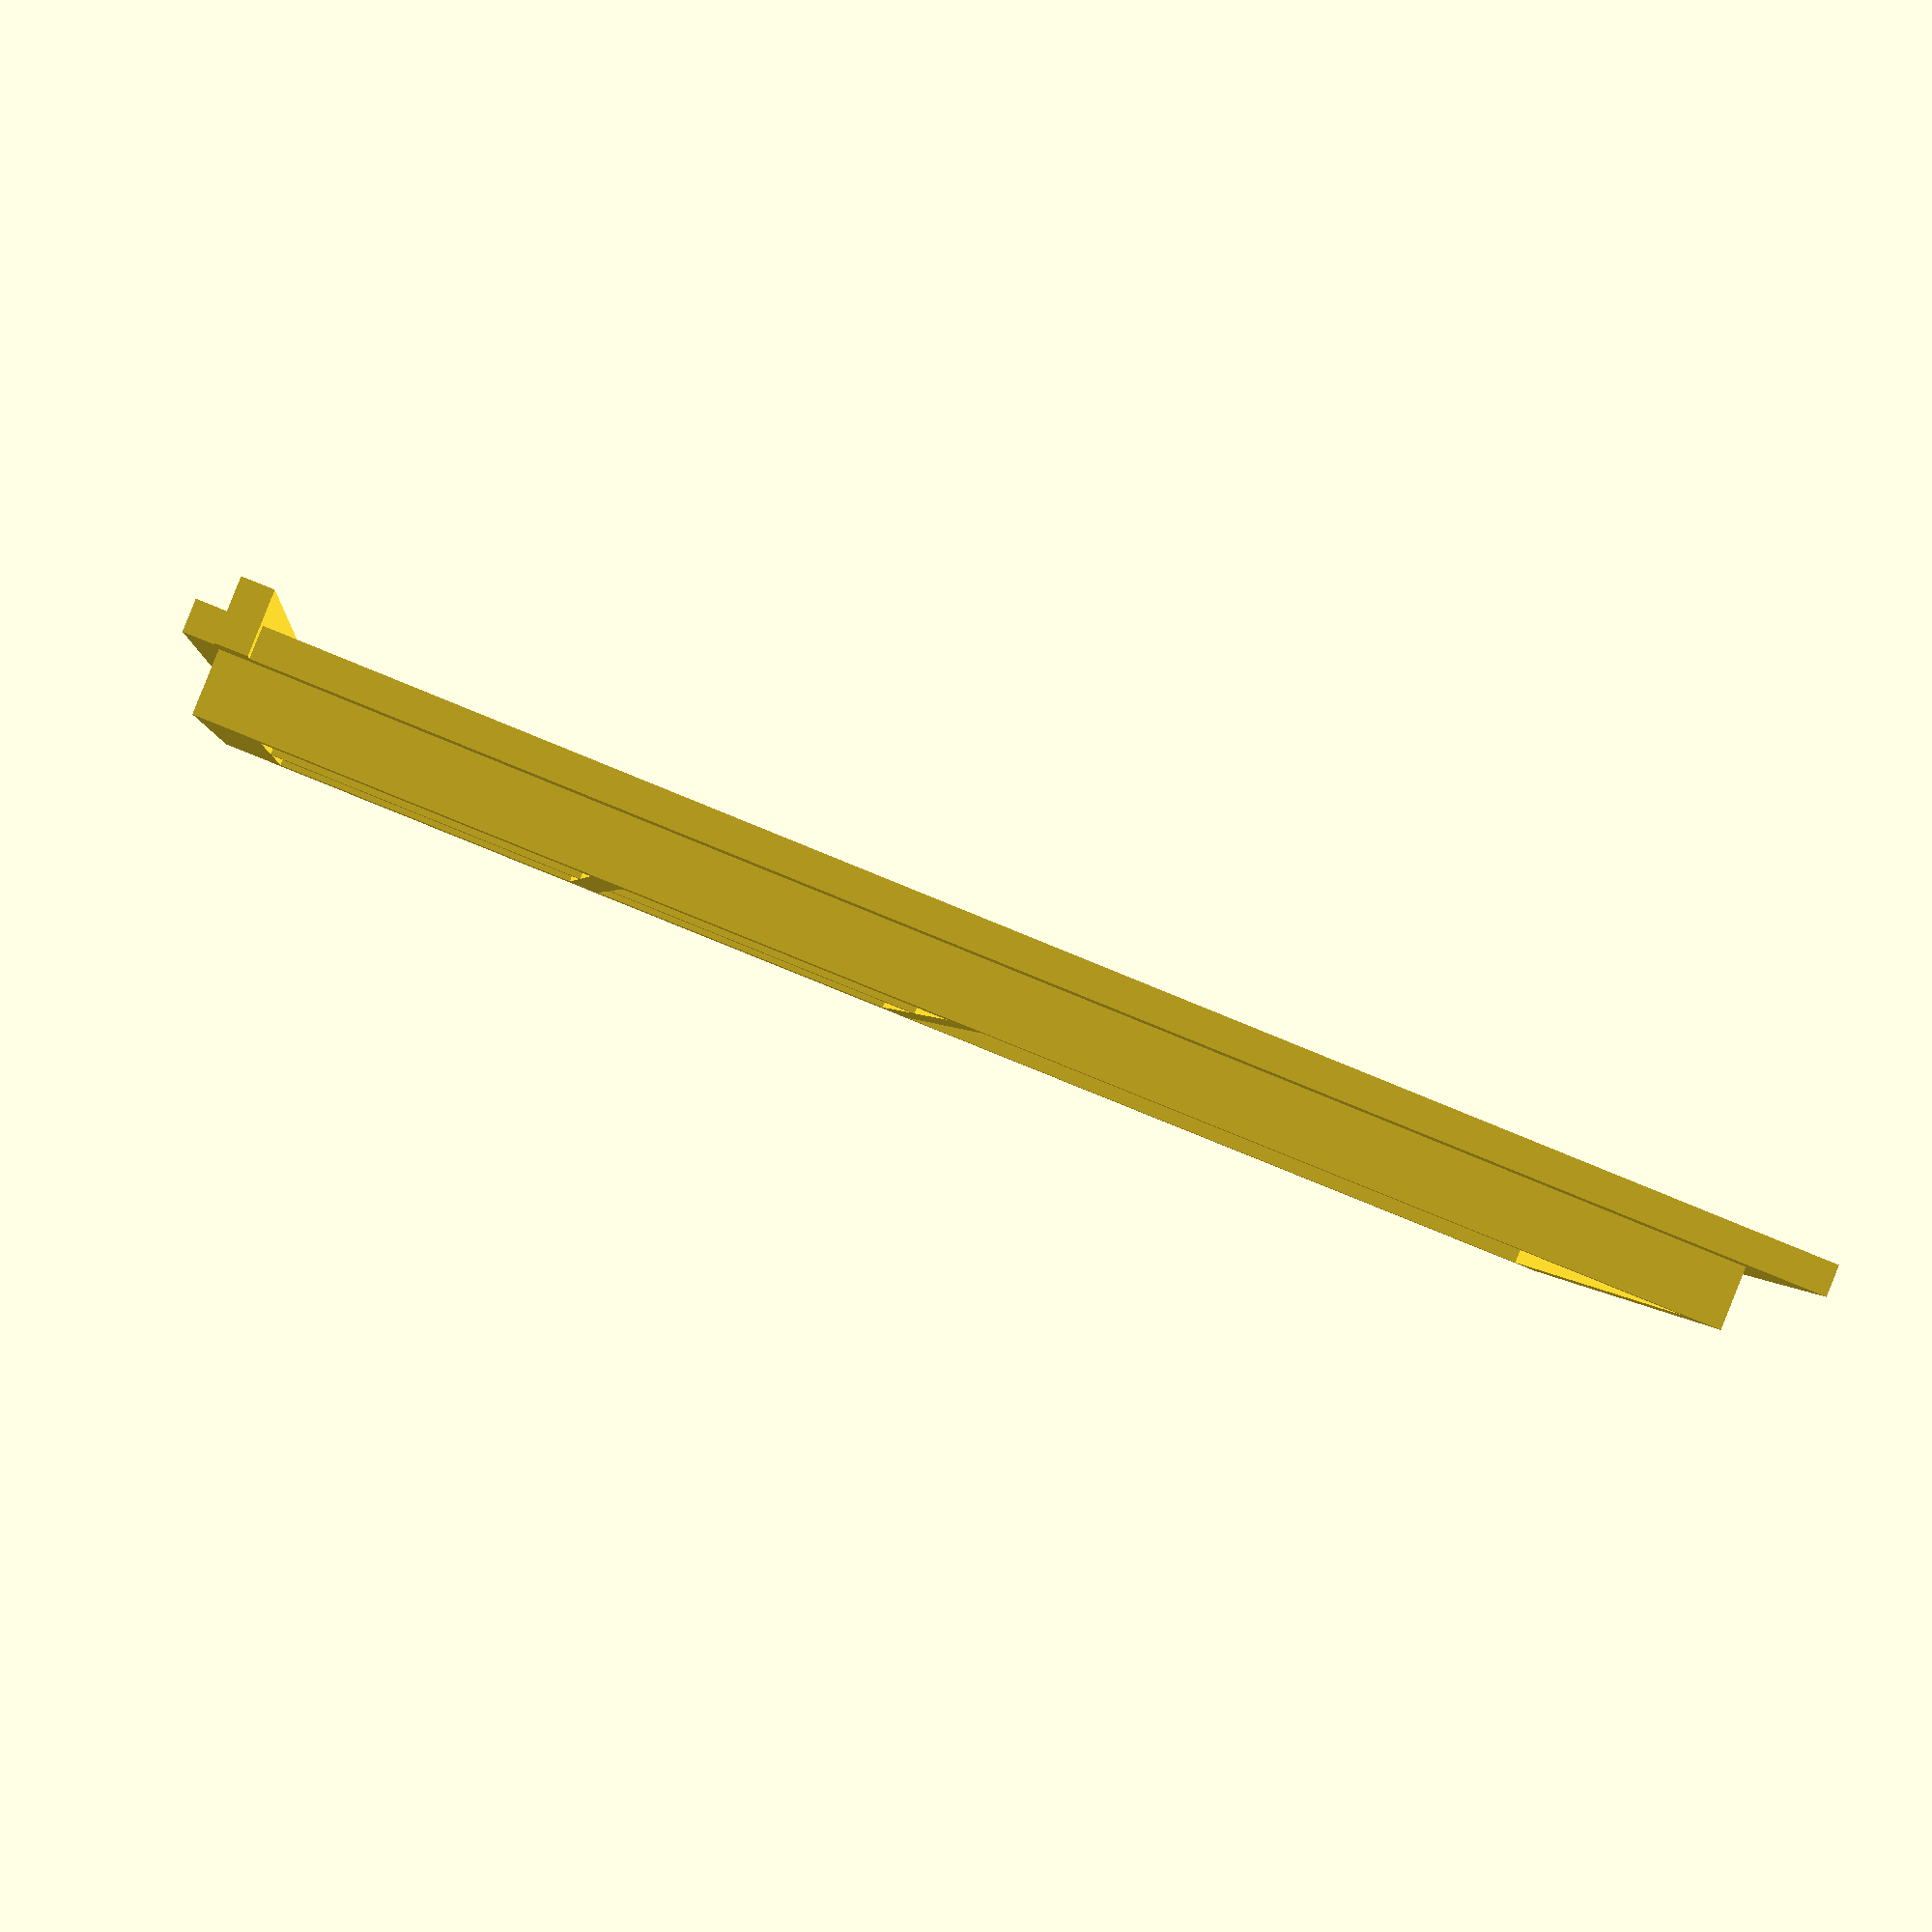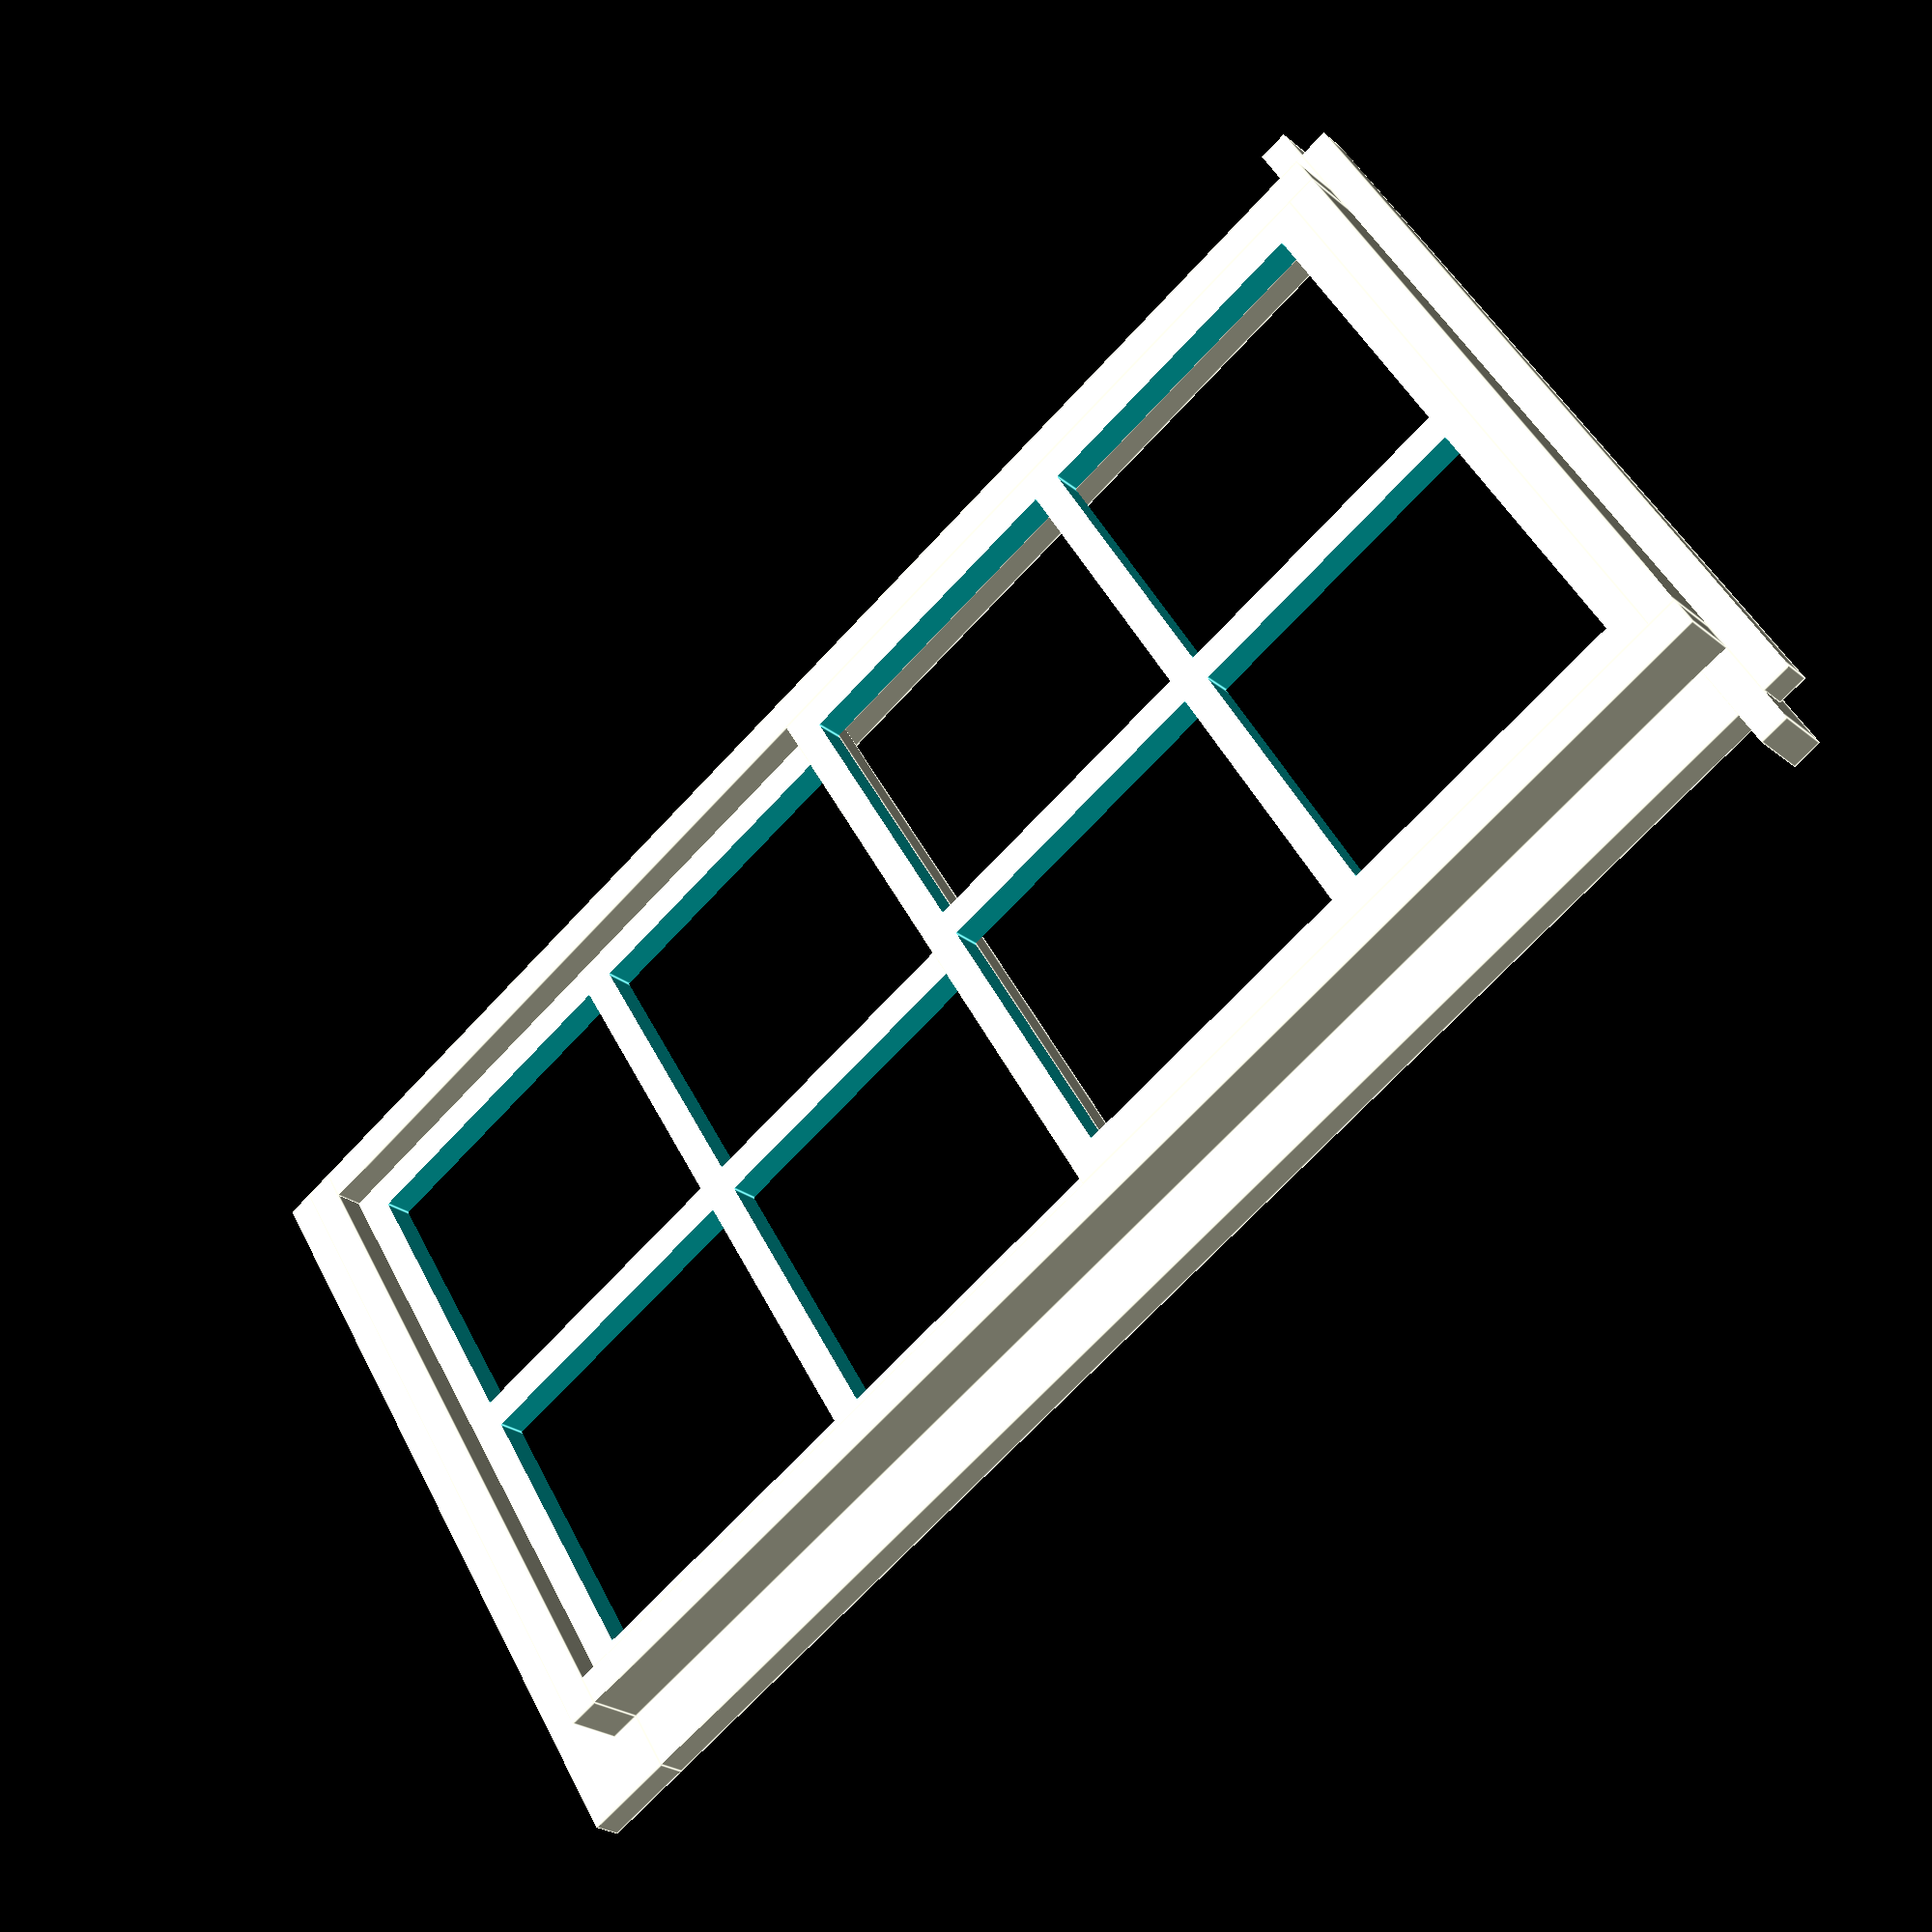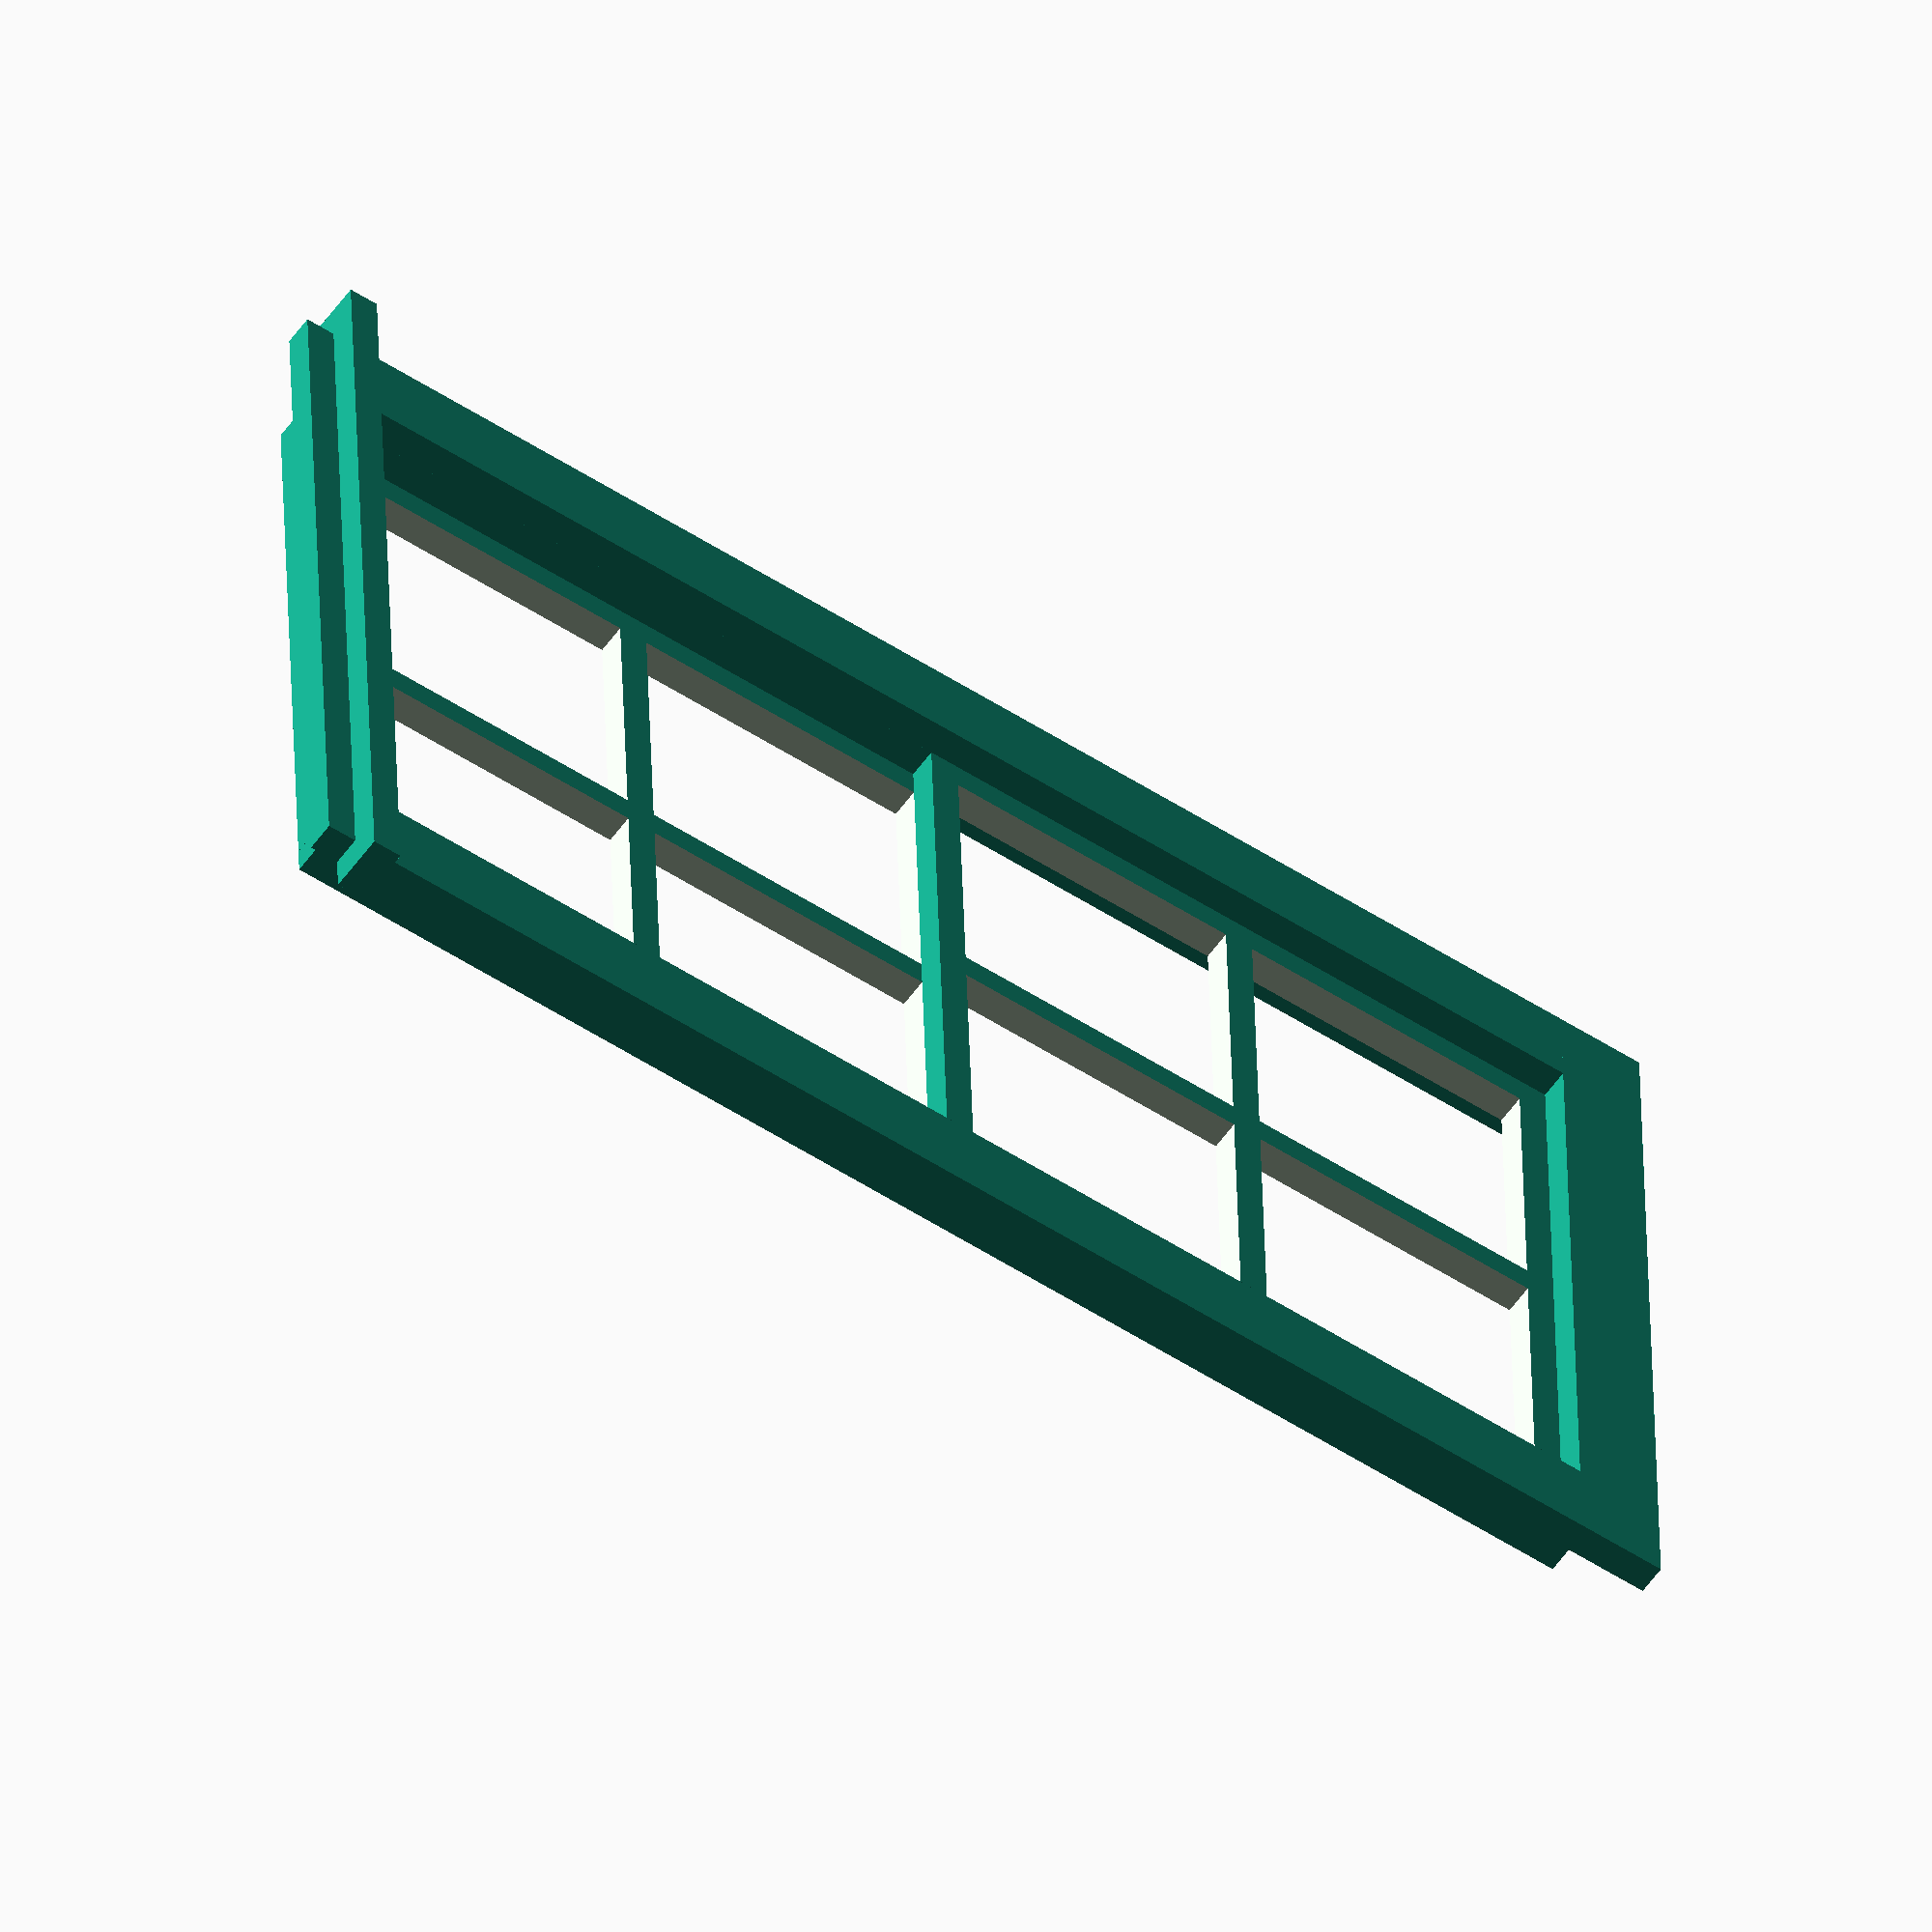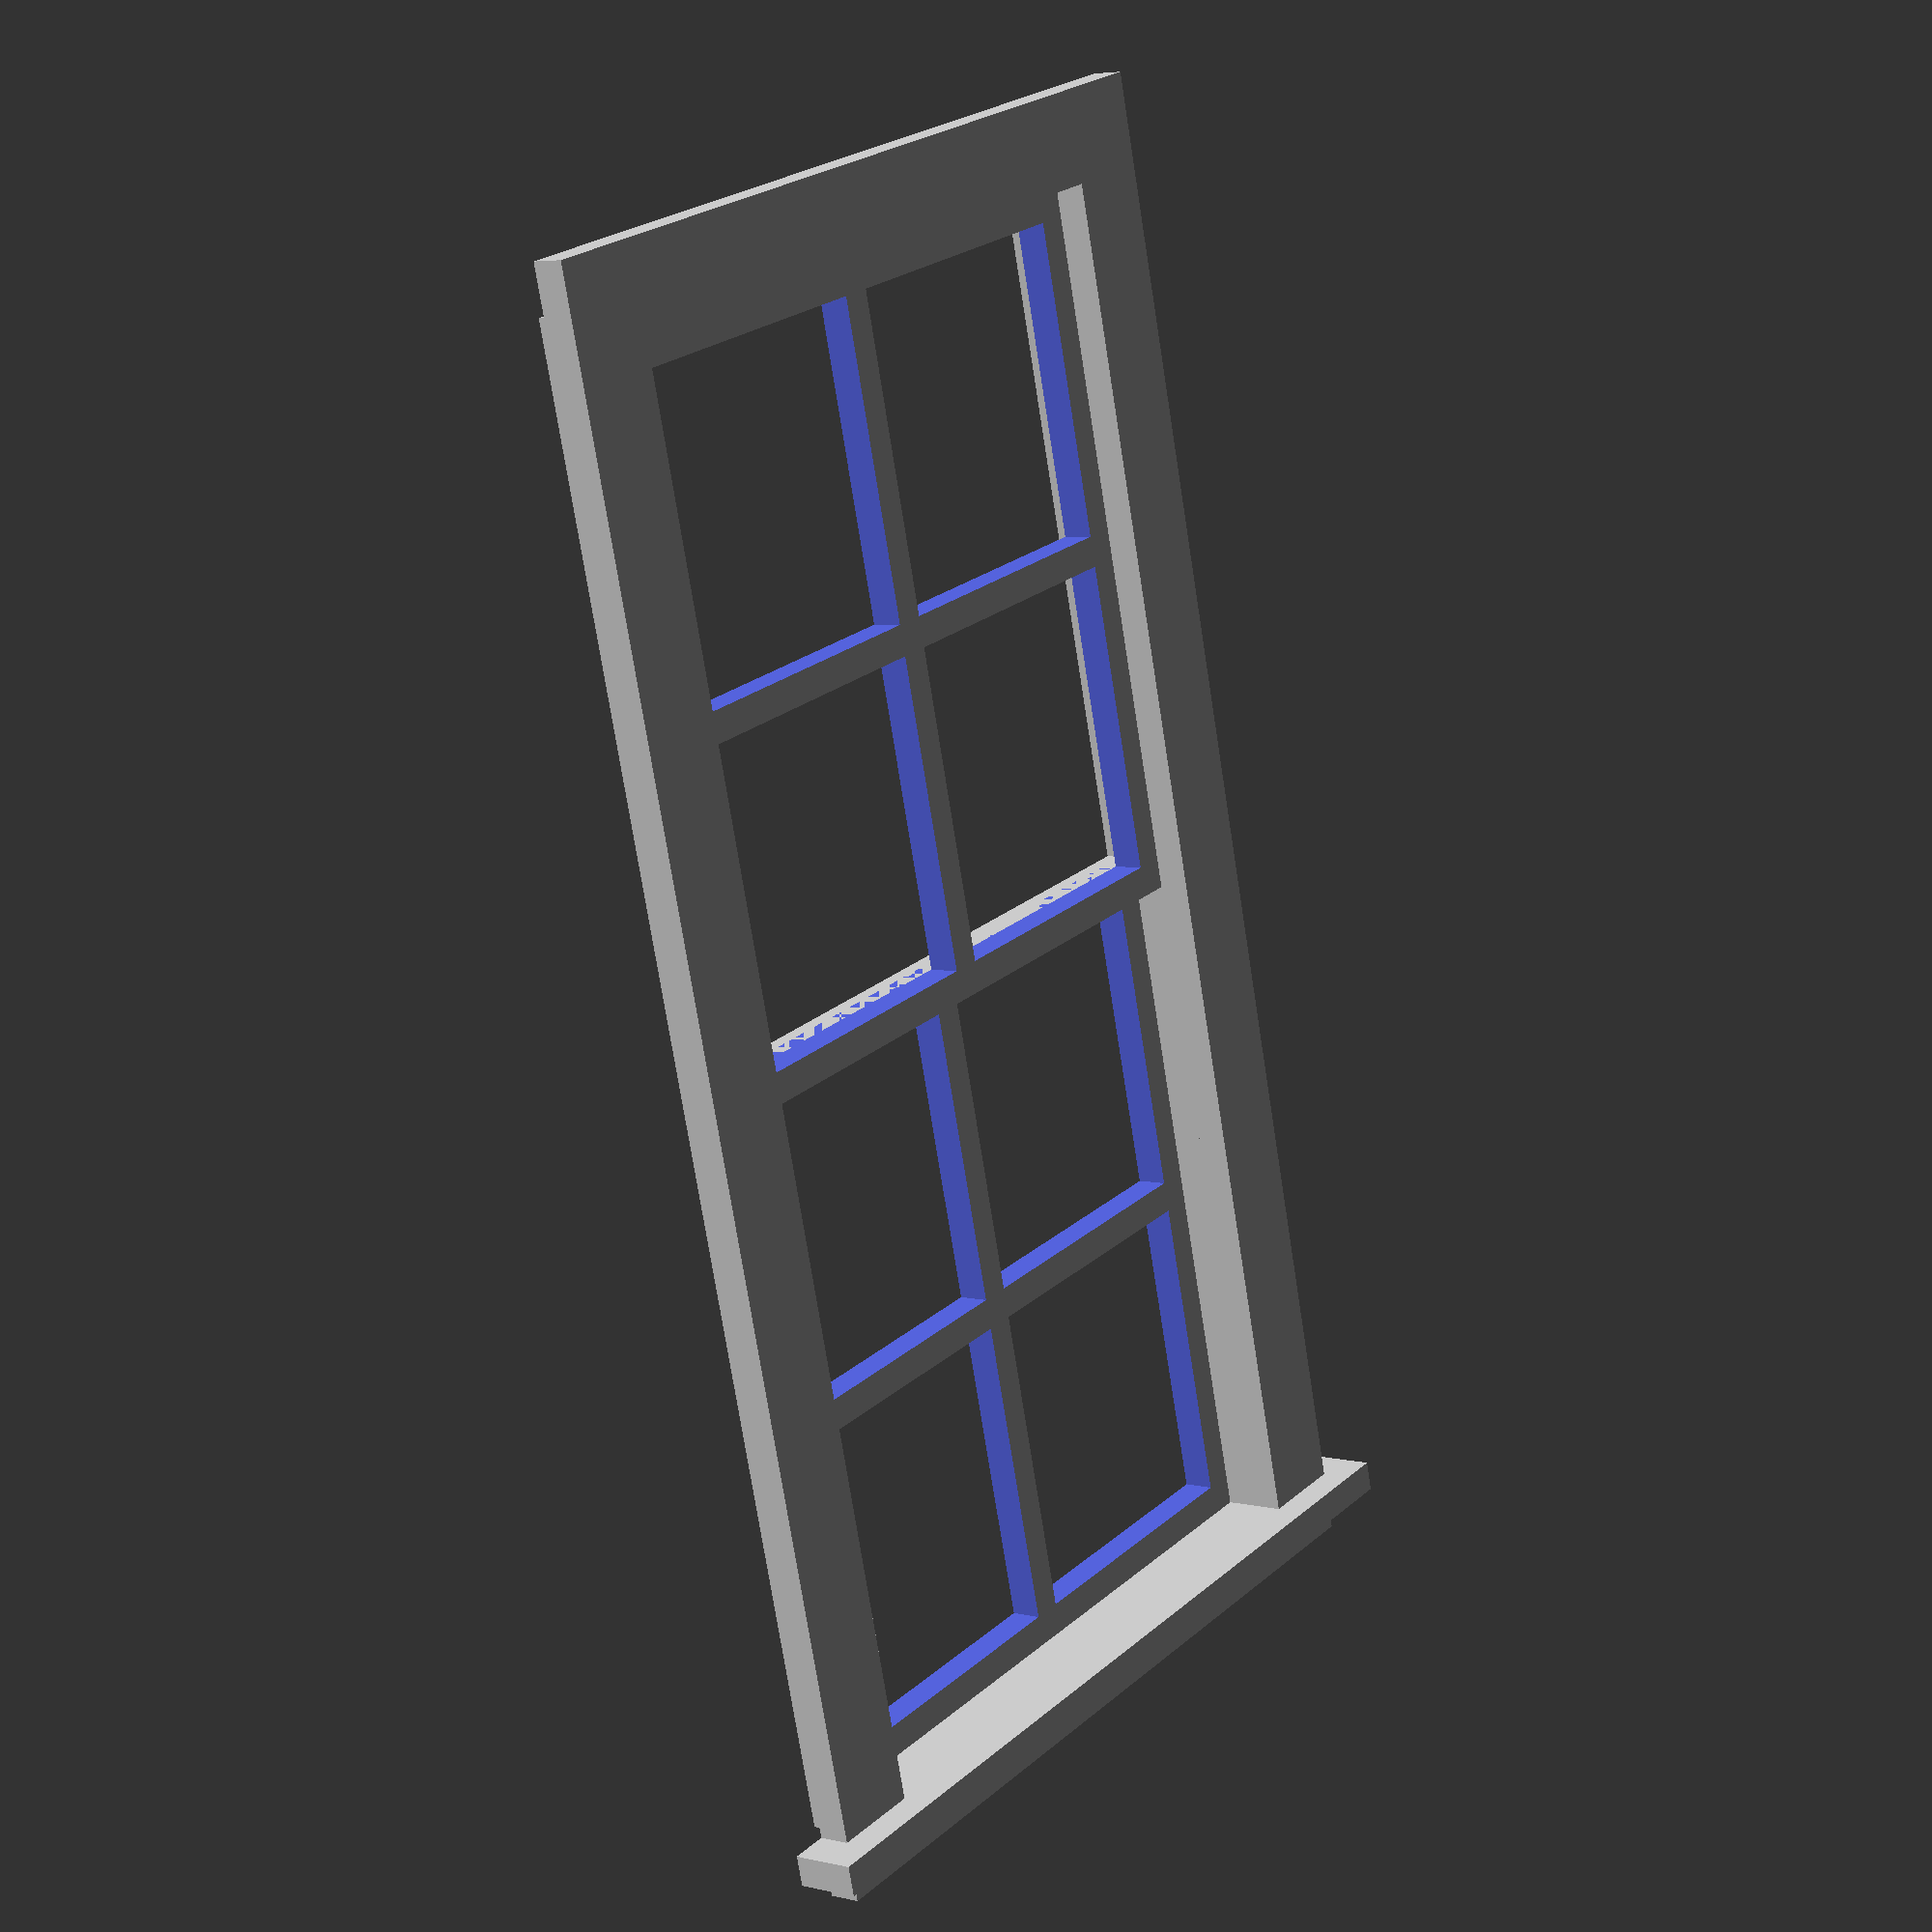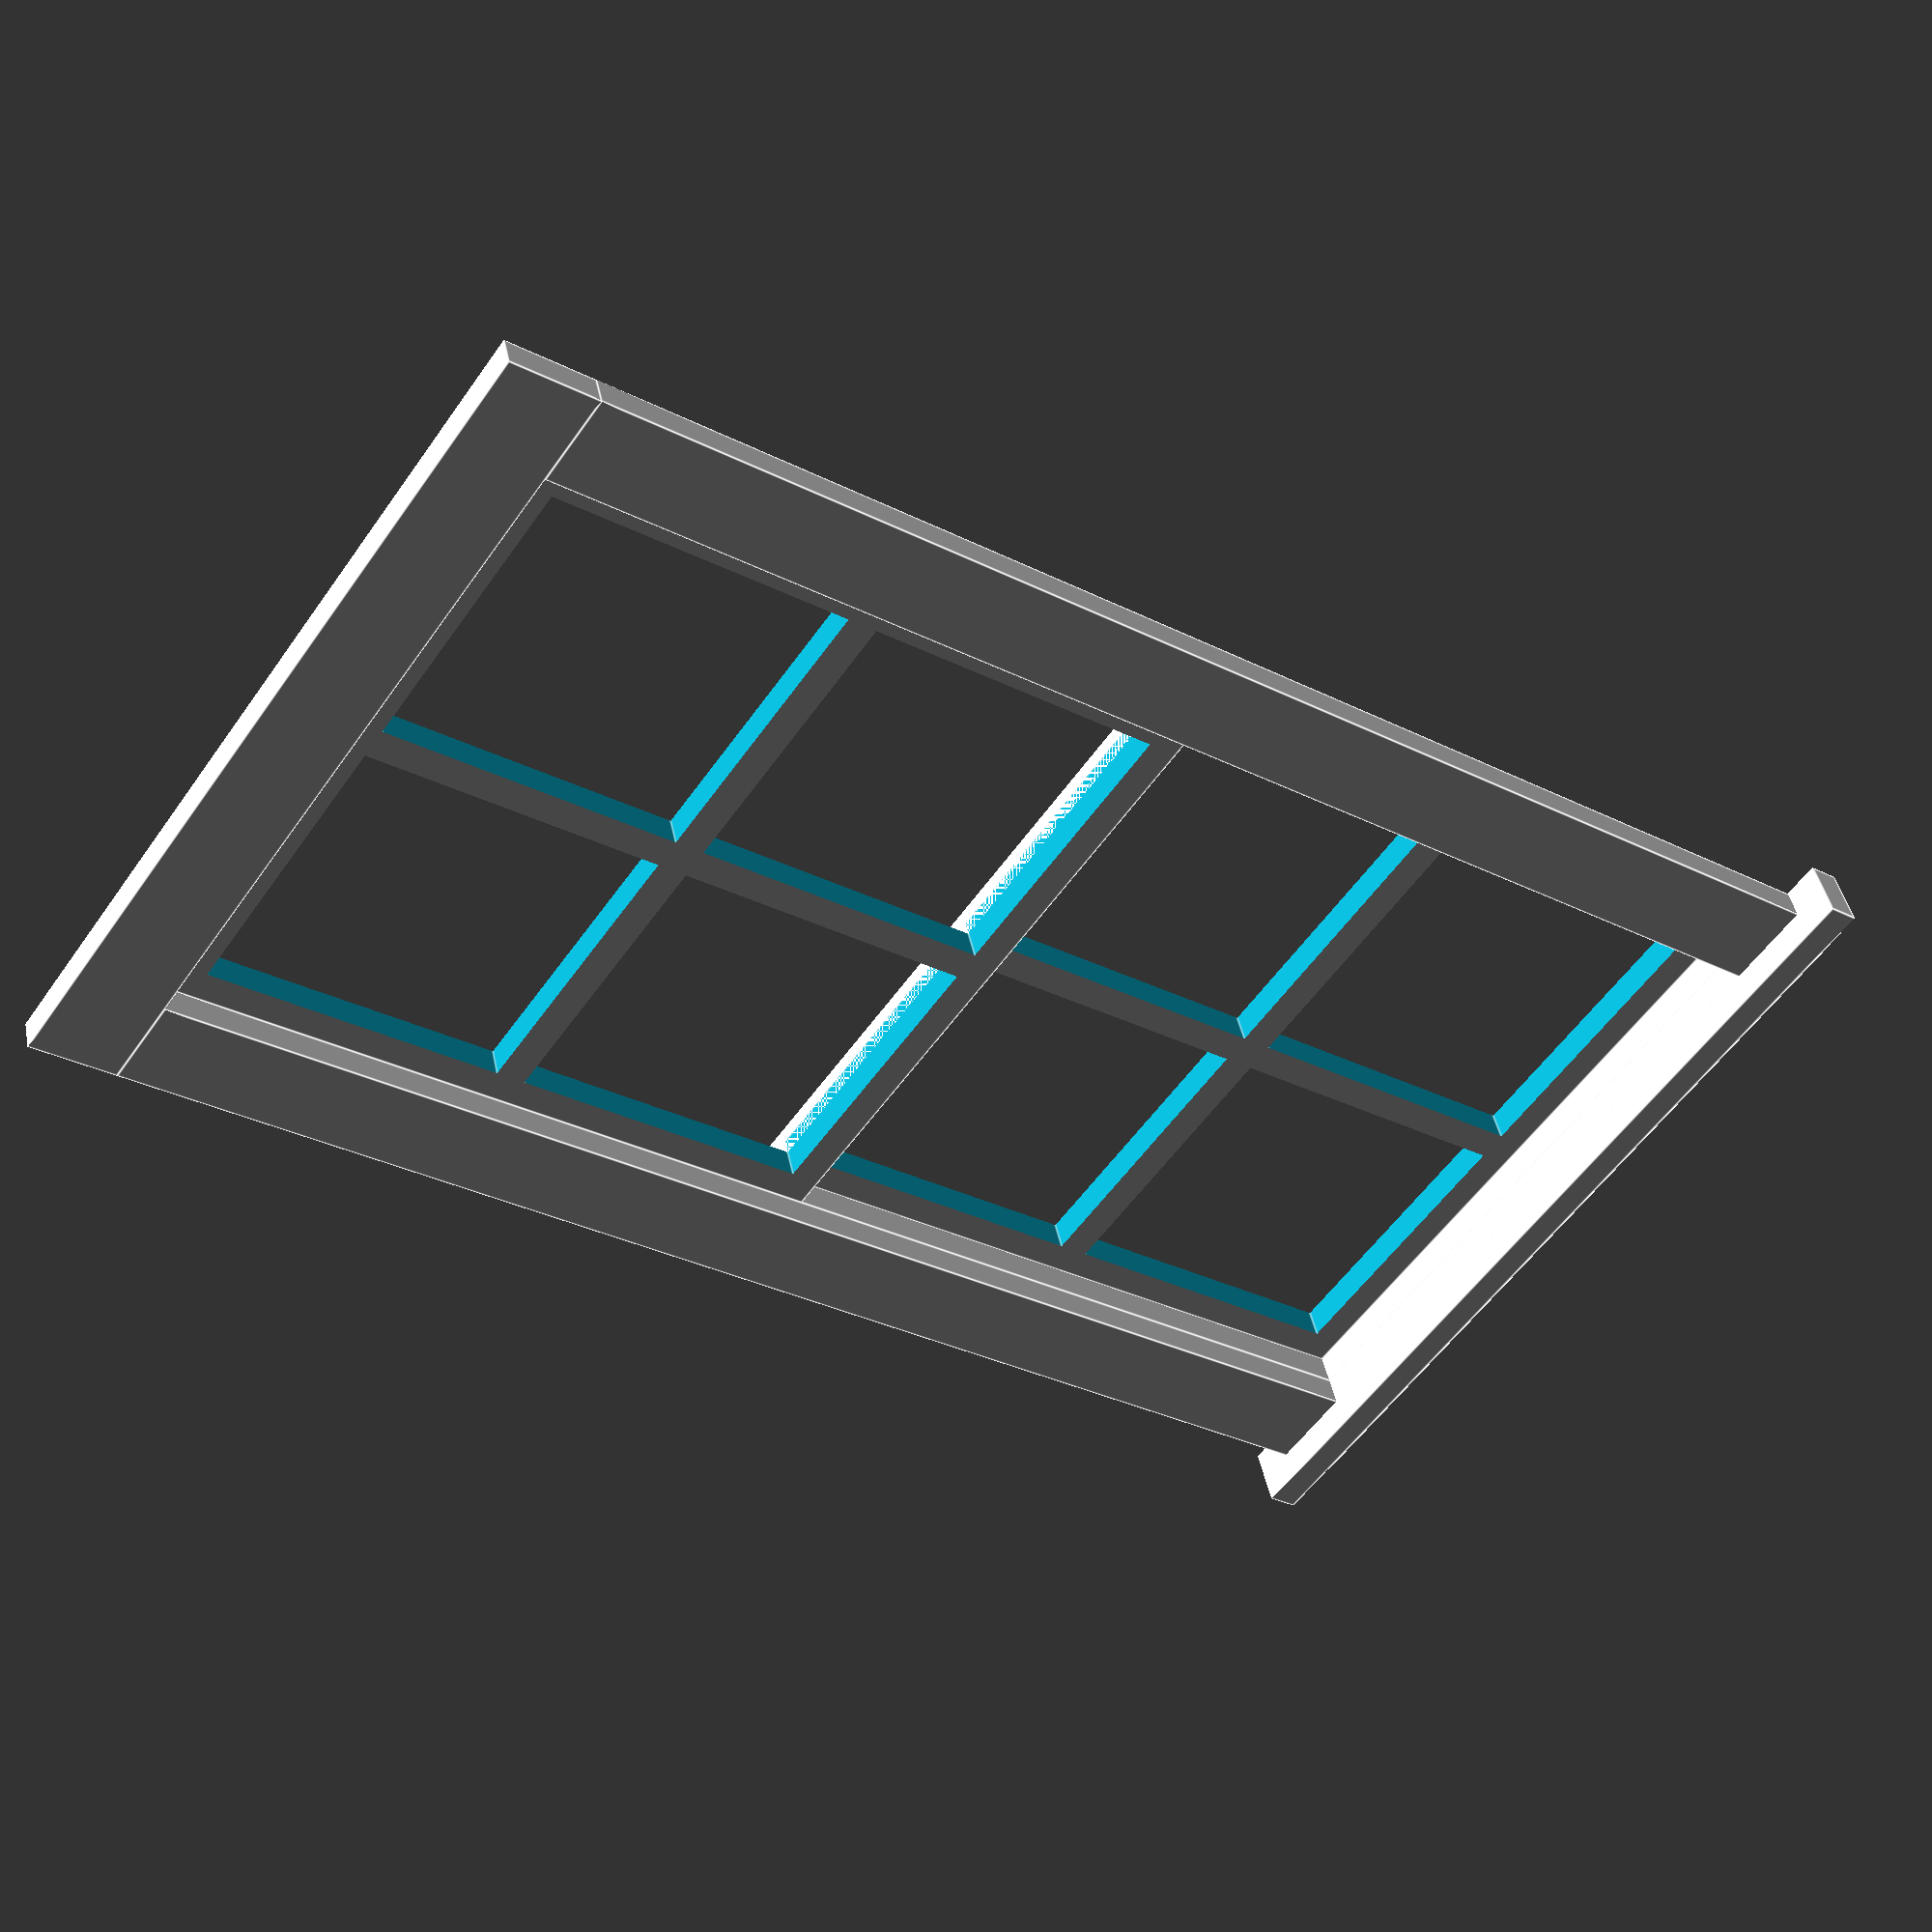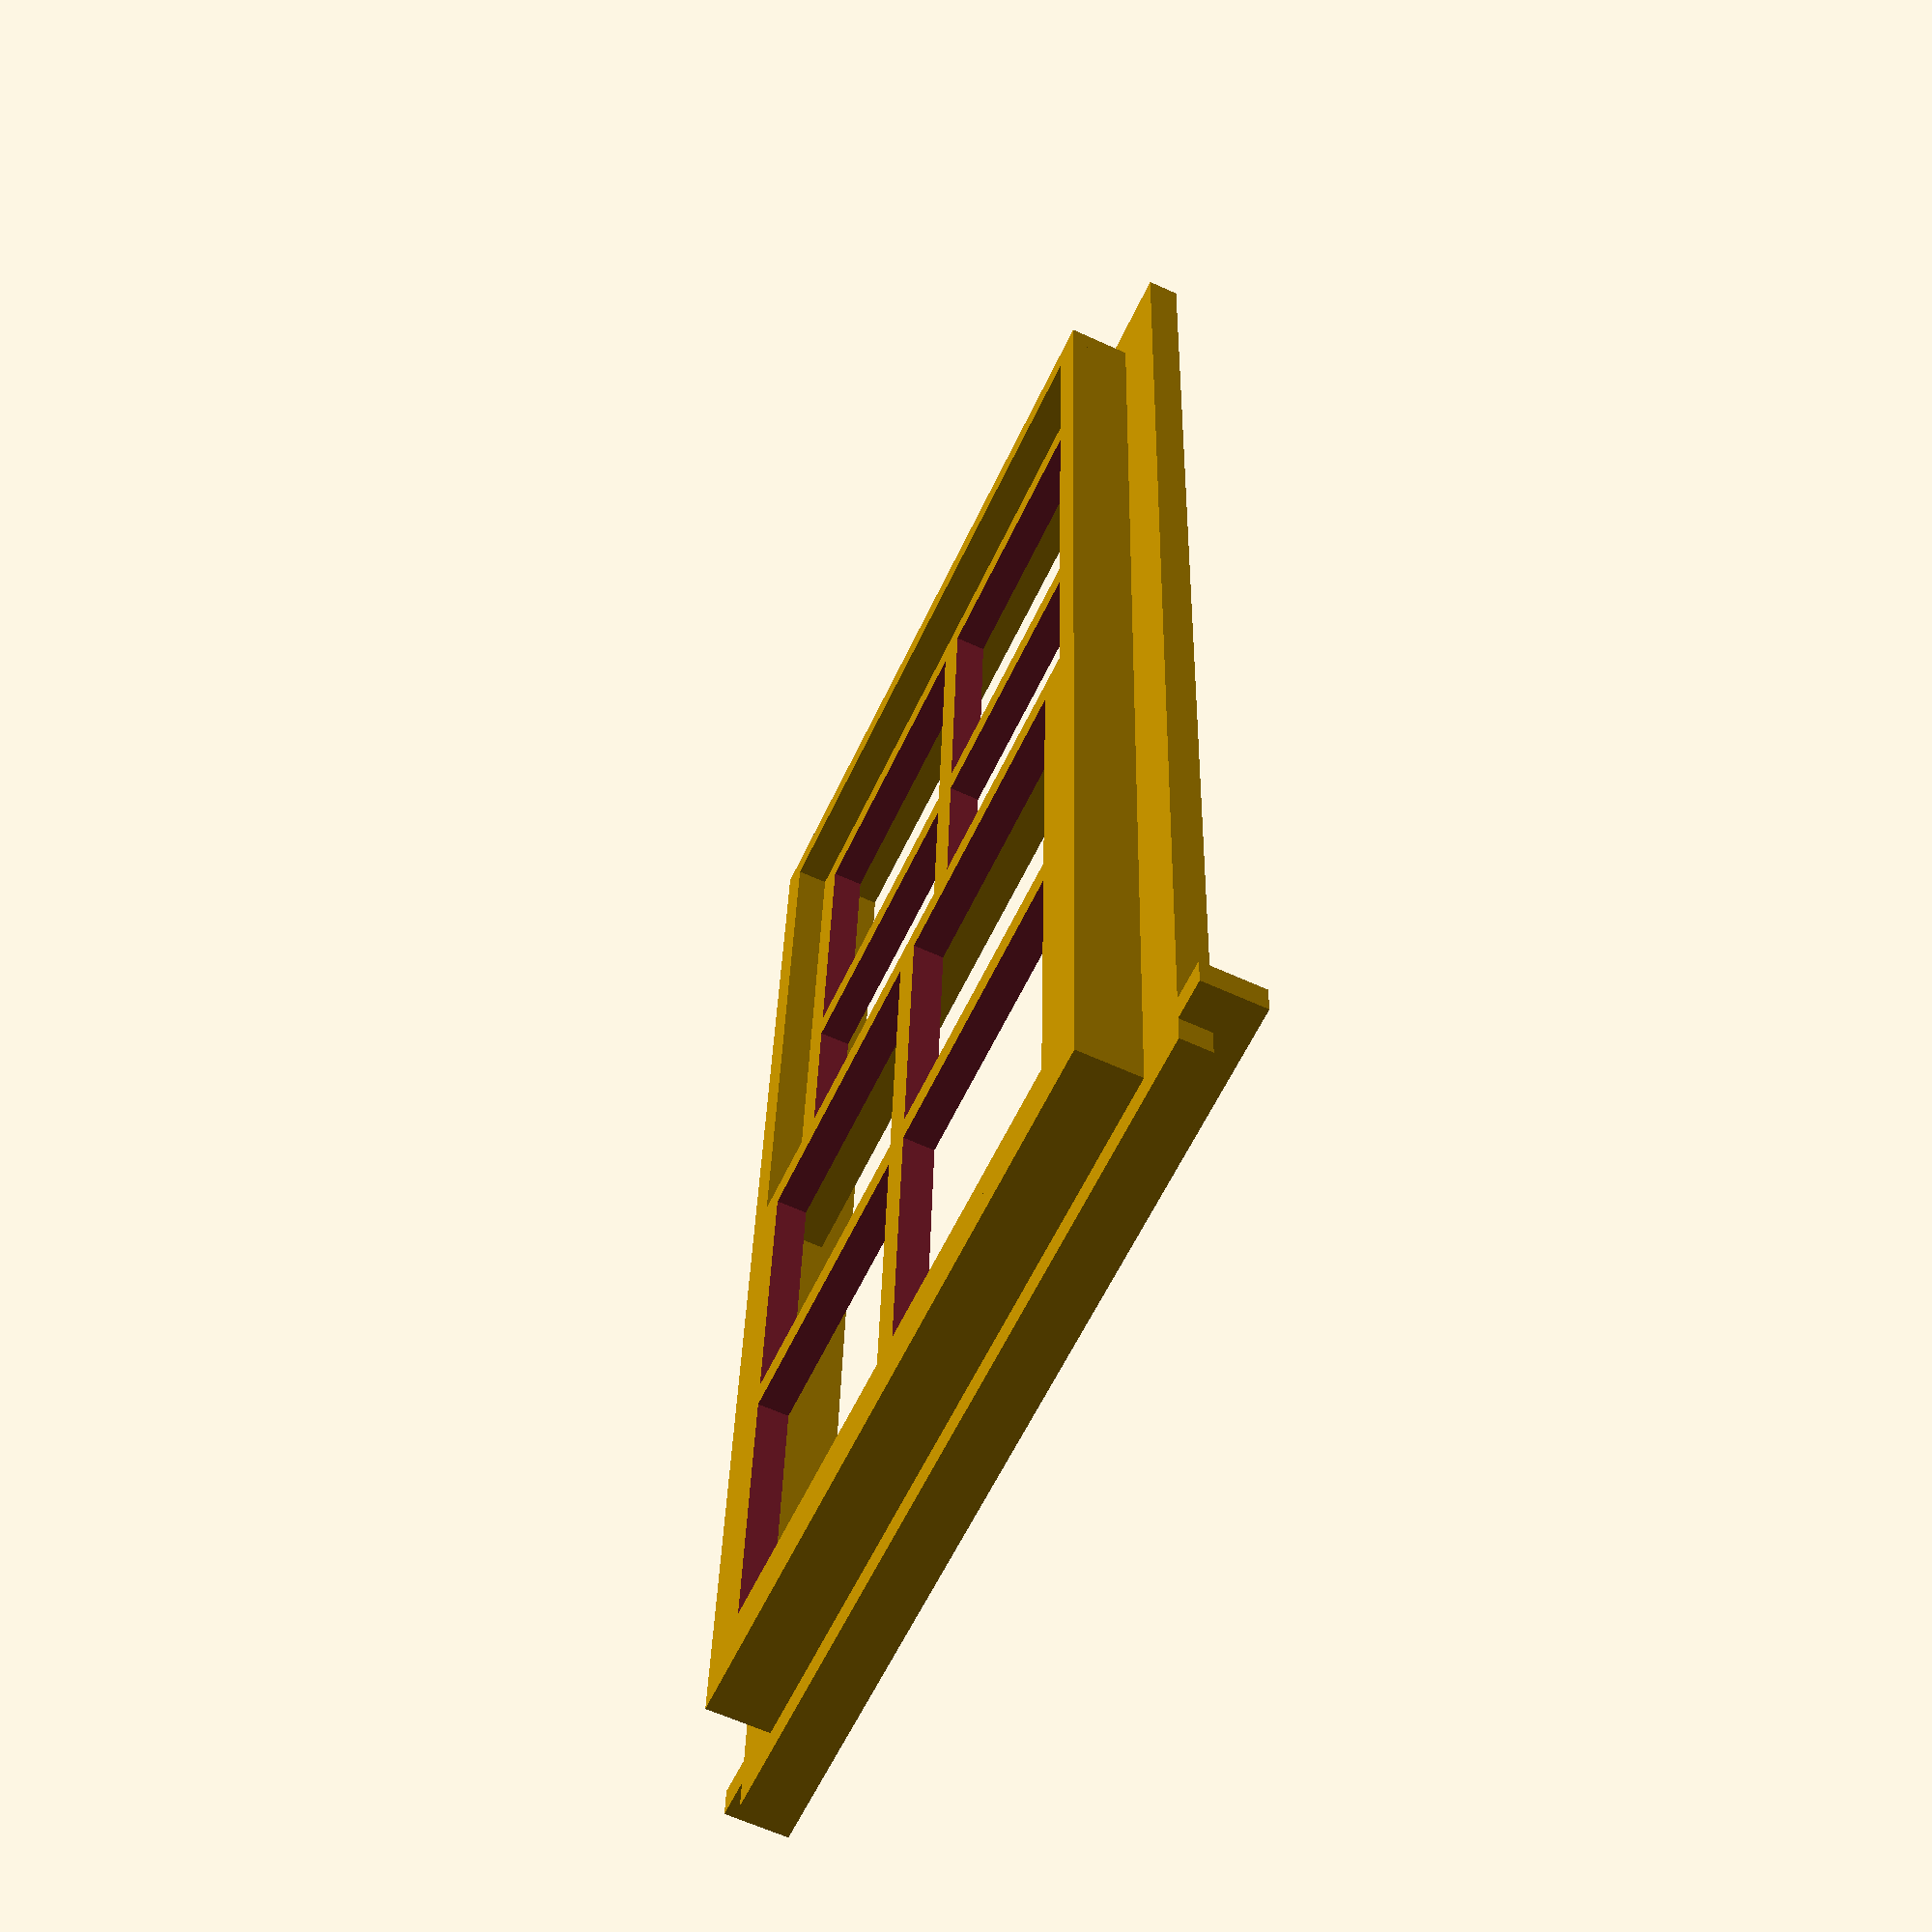
<openscad>
/*
OpenSCAD double-hung window
Author: Glenn Butcher
License: CC-BY-4.0

Builds a double-hung window designed to fit in a specific wall opening. 
The pane layout of each sash can be specified as a pair of row,column 
values, e.g., [2,2] for a four-pane sash, two rows, two columns.

Instructions:

1. Install OpenSCAD.
2. Run OpenSCAD and load this script.
3. Change the below values to define your needed window.  The whole script
	works on the basis of a defined opening width and opening height in the 
	receiving wall.  The sash layout values are row,column pairs, tells the
	script to lay out sash panes in the number of rows and columns specified.
4. Render the window in the preview pane with the F5 key.
5. Repeat #3 and #4 until satisfied.
6. Render the final mesh with the F6 key.  Depending on your computer, this
	may take a few seconds.
7. Save the .stl file with the menu, File->Export...->Export as STL

Hacking:

The window frame is drawn as a set of calls to board(), so the boards aren't
too fancy.  You can define your own board_*() module(s) and replace the 
appropriate board calls in the windowframe() module.

The two sashes are placed like they would be in a real window, staggered
in depth.  You can change that by modifying the z parameter in the translate()
call before each sash() call in the doublehung_window() module.


*/

//Modify these values to suit your window requirements:
openingwidth=24;
openingheight=48;
windowdepth=3;
boardwidth=3;
boardthickness=1;
sashmuntinwidth=1;
sashdepth=1;
uppersashlayout=[2,2];
lowersashlayout=[2,2];
lowersashoffset=0;
uppersashoffset=0;

//draws a sash with the defined pane layout
module sash(width, height, thickness, depth, panelayout=[2,2]) {
	muntinsh = thickness*2 + thickness*(panelayout[0]-1); //accumulate muntins in height
	muntinsw = thickness*2 + thickness*(panelayout[1]-1); //accumulate muntins in width
	paneheight = (height-muntinsh)/(panelayout[0]);
	panewidth = (width-muntinsw)/(panelayout[1]);
	translate([depth,-width/2,0]) {
		rotate([0,-90,0]) {
			difference() {
				//base sash:
				cube([height, width, depth]);
		
				//subtract panes:
				for (r = [1:1:panelayout[0]]) { //rows
					for (c = [1:1:panelayout[1]]) {  //columns
						translate([thickness*r+paneheight*(r-1),thickness*c+panewidth*(c-1),-depth/2]) 
							cube([paneheight, panewidth, depth*2]);
					}
				}
			}
		}
	}
}

//draws a board in the x direction:
module board(length, width, thickness) {
		translate([0,-width/2,0]) cube([length, width, thickness]);
}

//draws the window frame using a bunch of board()s, anchored to wall opening width and height:
module windowframe(openingwidth, openingheight, depth, boardwidth, boardthickness) { //, uppersash=[1,2], lowersash=[1,2]) {
	
	//head:
	translate([openingheight-boardthickness,boardthickness,depth-boardthickness]) //move board to edge of openingheight
		translate([boardwidth/2,-(openingwidth+boardwidth*2)/2,0]) //put board edge on y axis
			rotate([0,0,90])
				board(openingwidth+boardwidth*2-boardthickness*2, boardwidth, boardthickness);

	//casings:
	//left:
	translate([0,openingwidth/2+boardwidth/2-boardthickness,depth-boardthickness])
		board(openingheight-boardthickness,boardwidth,boardthickness);
	//right;
	translate([0,-openingwidth/2-boardwidth/2+boardthickness,depth-boardthickness])
		board(openingheight-boardthickness,boardwidth,boardthickness);

	//jambs:
	//left:
	translate([0,openingwidth/2,(depth-boardthickness)/2])
		rotate([90,0,0])
			board(openingheight-boardthickness,depth-boardthickness,boardthickness);
	//right:
	translate([0,-openingwidth/2+boardthickness,(depth-boardthickness)/2])
		rotate([90,0,0])
			board(openingheight-boardthickness,depth-boardthickness,boardthickness);
	//top:
	translate([openingheight-boardthickness,-(openingwidth)/2,(depth-boardthickness)/2])
		rotate([90,0,90])
			board(openingwidth, depth-boardthickness, boardthickness);

	//sill:
	translate([0,-openingwidth/2+boardthickness,depth/2])
		rotate([90,0,90])
			board(openingwidth-boardthickness*2, depth, boardthickness);
	translate([0,-(openingwidth+boardwidth*2+boardthickness/2)/2,depth])
		rotate([90,0,90])
			board(openingwidth+boardwidth*2+boardthickness/2, boardthickness*2, boardthickness);
	translate([-boardthickness,-(openingwidth+boardwidth*2-boardthickness*2)/2,depth-boardthickness/2])
		rotate([90,0,90])
			board(openingwidth+boardwidth*2-boardthickness*2, boardthickness, boardthickness);
}

//draws a double-hung window anchored to an opening width and height with the specified sash layout:
module doublehung_window(openingwidth, openingheight, depth, boardwidth, boardthickness, sashthickness, sashdepth, uppersash, lowersash) {
	windowframe(openingwidth, openingheight, depth, boardwidth, boardthickness);
	sh = (openingheight/2)-sashthickness/2;
	translate([boardthickness,0,sashdepth+lowersashoffset]) rotate([0,90,0]) sash(openingwidth-boardthickness*2,sh,sashthickness,sashdepth,uppersash);
	translate([(openingheight/2)-boardthickness/2,0,sashdepth*2+uppersashoffset]) rotate([0,90,0]) sash(openingwidth-boardthickness*2,sh,sashthickness,sashdepth, lowersash);
	
}

//scale(1/87)		//HO scale
//	scale(25.4) //inches to millimeters
		doublehung_window(openingwidth, openingheight, windowdepth, boardwidth, boardthickness, sashmuntinwidth, sashdepth, lowersashlayout, uppersashlayout );

</openscad>
<views>
elev=272.0 azim=173.1 roll=201.8 proj=p view=wireframe
elev=24.0 azim=31.9 roll=216.7 proj=p view=edges
elev=236.3 azim=178.3 roll=214.8 proj=o view=solid
elev=355.1 azim=255.0 roll=306.6 proj=p view=solid
elev=316.5 azim=214.9 roll=348.4 proj=p view=edges
elev=242.2 azim=87.5 roll=295.0 proj=p view=solid
</views>
